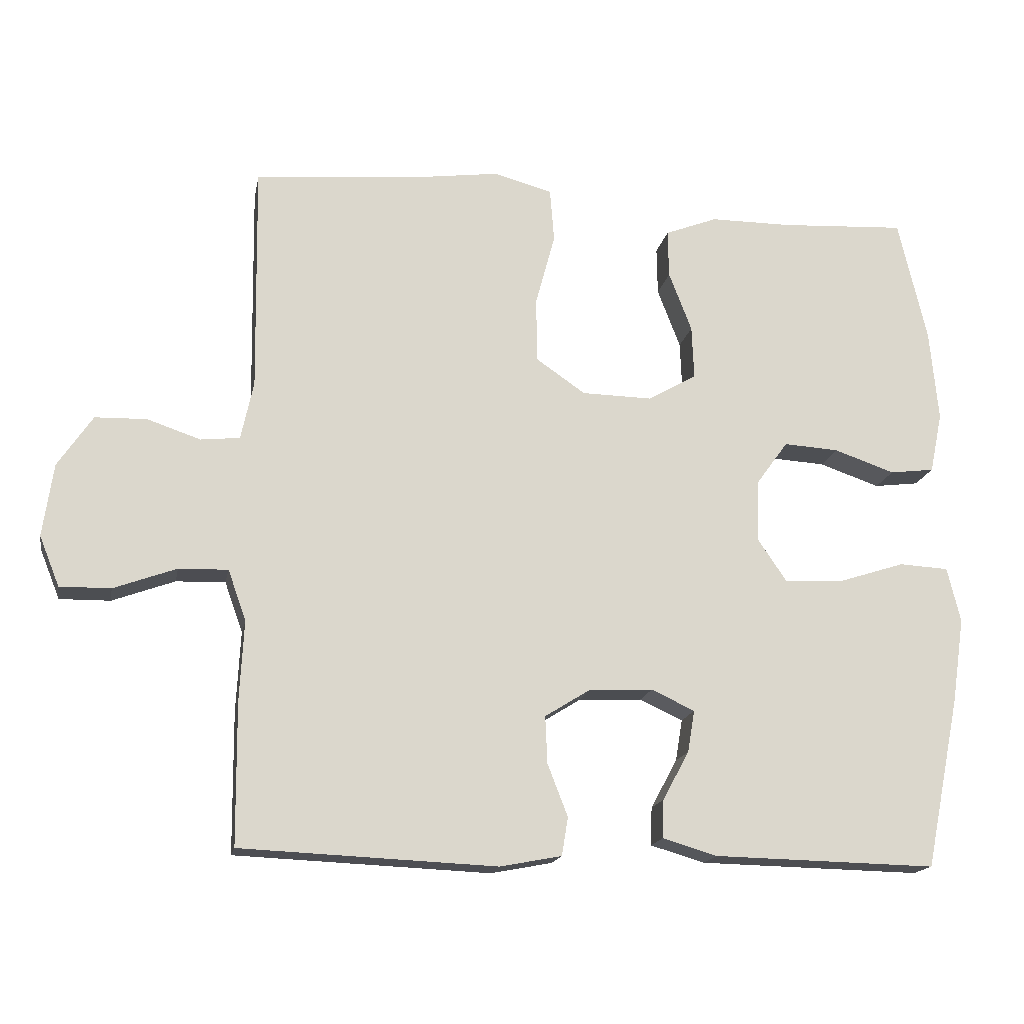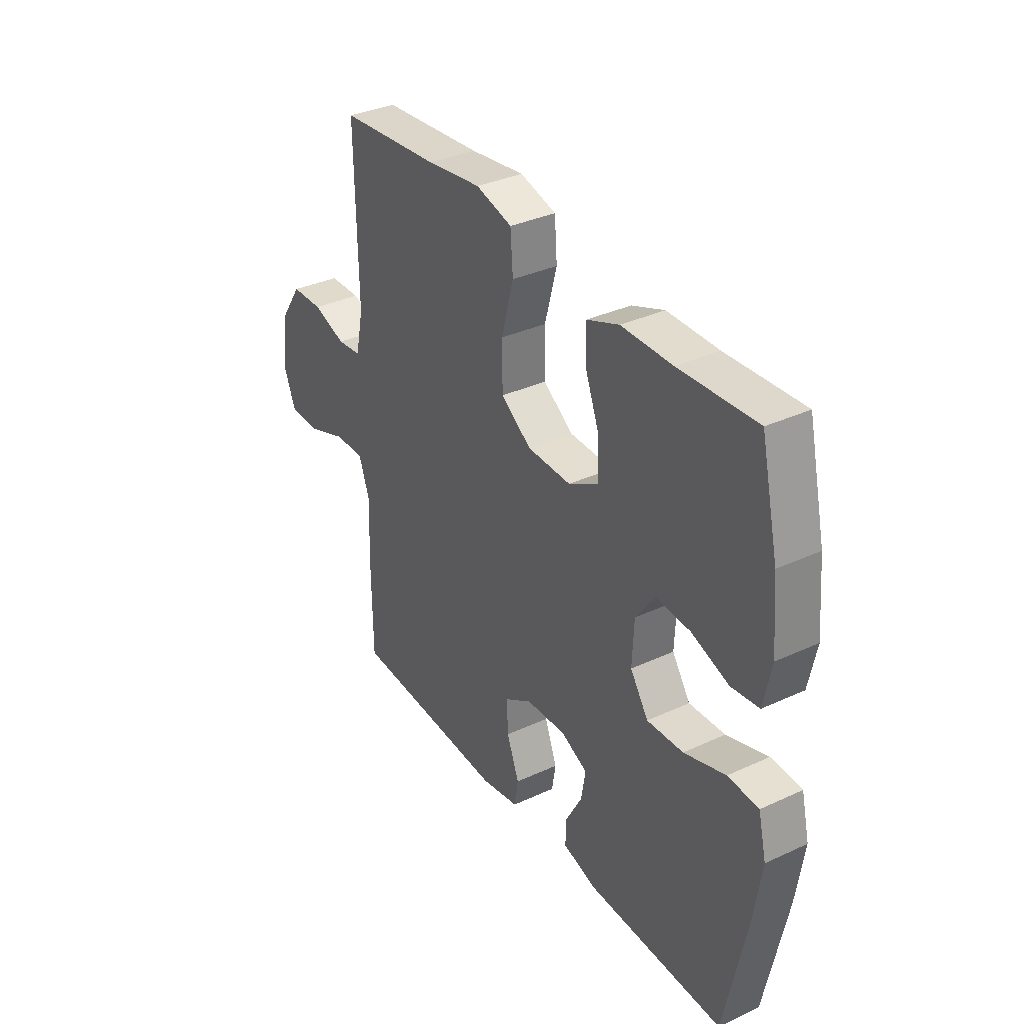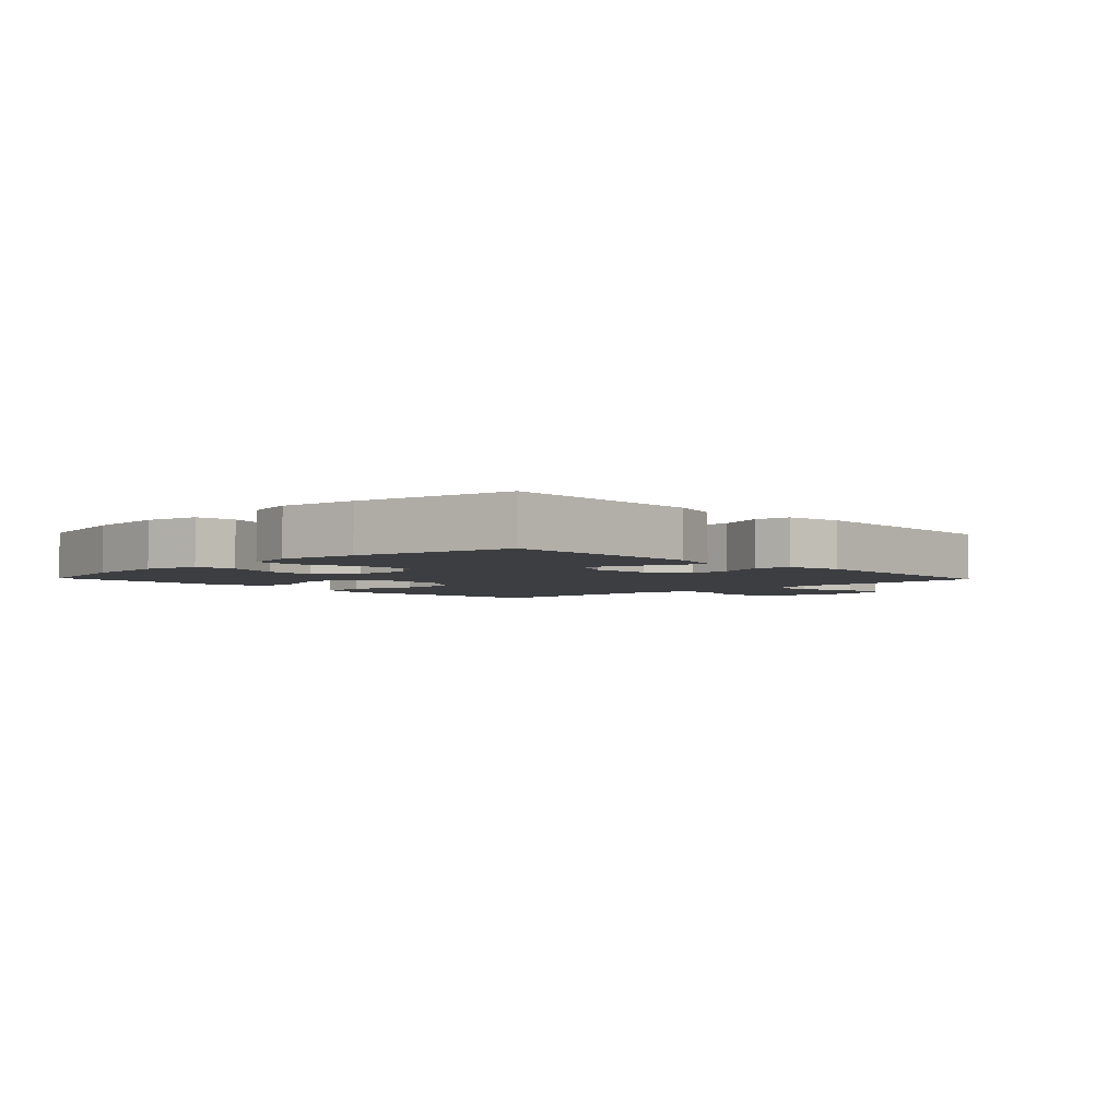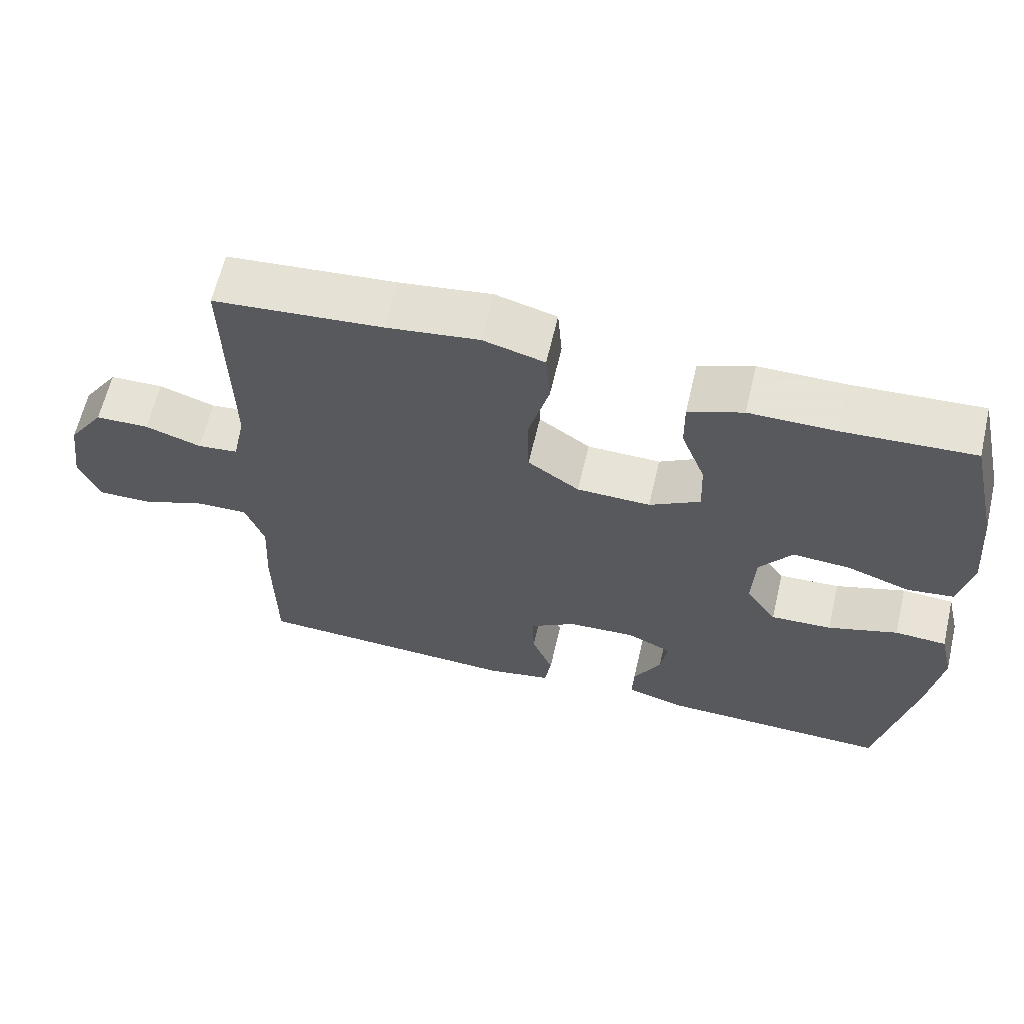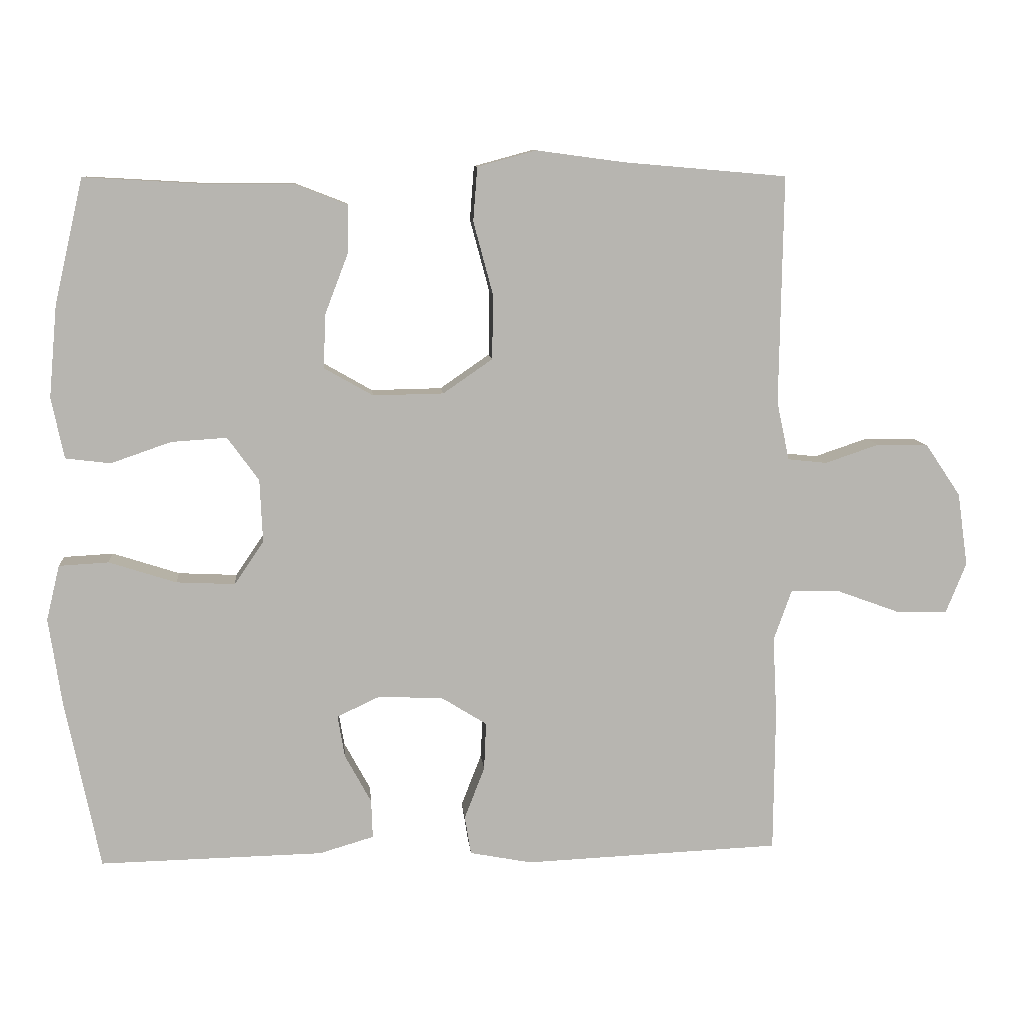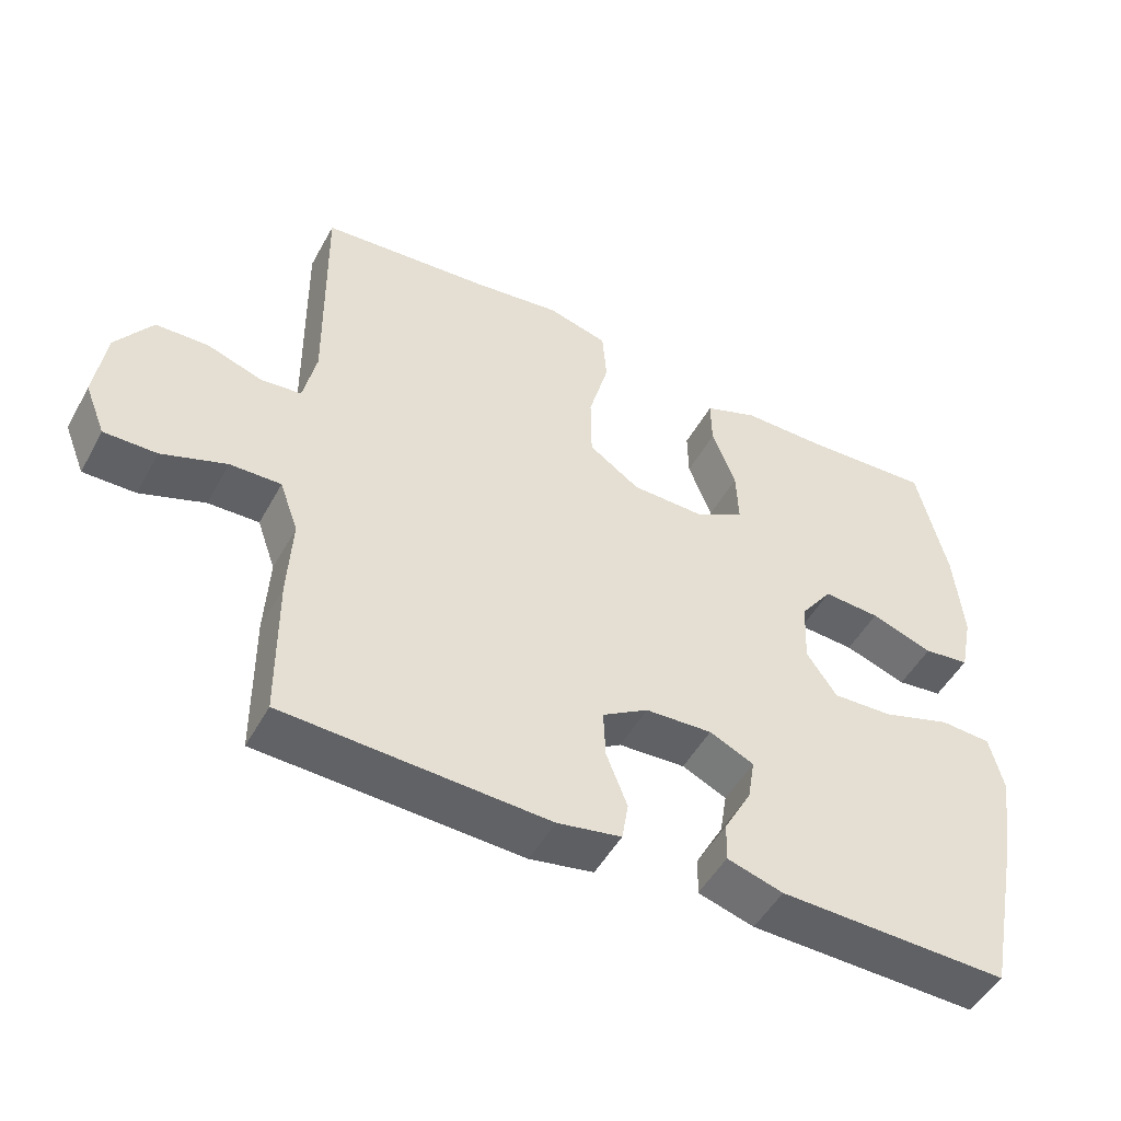
<metadata>
{"format":"obj","ext":"obj","renderer":"f3d","projection":"perspective","resolution":1024,"background":"white","views":[{"elev":-16.8,"azim":-10.6,"up":"+Z"},{"elev":34.6,"azim":58.2,"up":"+Z"},{"elev":-3.5,"azim":133.7,"up":"+Y"},{"elev":62.8,"azim":13.2,"up":"+Z"},{"elev":9.4,"azim":175.1,"up":"+Z"},{"elev":-49.8,"azim":-28.0,"up":"+Z"}]}
</metadata>
<code>
v -0.5 0.07 0.5
v -0.267 0.07 0.52
v -0.14 0.07 0.537
v -0.056 0.07 0.514
v -0.05 0.07 0.437
v -0.078 0.07 0.333
v -0.077 0.07 0.24
v -0.006 0.07 0.191
v 0.095 0.07 0.189
v 0.165 0.07 0.229
v 0.162 0.07 0.306
v 0.129 0.07 0.392
v 0.128 0.07 0.461
v 0.203 0.07 0.49
v 0.321 0.07 0.49
v 0.5 0.07 0.5
v 0.541 0.07 0.322
v 0.553 0.07 0.19
v 0.535 0.07 0.103
v 0.471 0.07 0.095
v 0.384 0.07 0.125
v 0.305 0.07 0.13
v 0.26 0.07 0.068
v 0.256 0.07 -0.022
v 0.298 0.07 -0.084
v 0.382 0.07 -0.08
v 0.478 0.07 -0.049
v 0.549 0.07 -0.053
v 0.568 0.07 -0.132
v 0.55 0.07 -0.254
v 0.5 0.07 -0.5
v 0.18 0.07 -0.493
v 0.102 0.07 -0.47
v 0.104 0.07 -0.415
v 0.142 0.07 -0.345
v 0.152 0.07 -0.285
v 0.09 0.07 -0.256
v -0.003 0.07 -0.261
v -0.067 0.07 -0.301
v -0.064 0.07 -0.369
v -0.035 0.07 -0.444
v -0.044 0.07 -0.499
v -0.133 0.07 -0.516
v -0.5 0.07 -0.5
v -0.502 0.07 -0.296
v -0.496 0.07 -0.181
v -0.522 0.07 -0.108
v -0.593 0.07 -0.11
v -0.683 0.07 -0.143
v -0.756 0.07 -0.144
v -0.785 0.07 -0.072
v -0.77 0.07 0.033
v -0.72 0.07 0.107
v -0.646 0.07 0.109
v -0.569 0.07 0.083
v -0.513 0.07 0.089
v -0.495 0.07 0.173
v -0.5 0 0.5
v -0.267 0 0.52
v -0.14 0 0.537
v -0.056 0 0.514
v -0.05 0 0.437
v -0.078 0 0.333
v -0.077 0 0.24
v -0.006 0 0.191
v 0.095 0 0.189
v 0.165 0 0.229
v 0.162 0 0.306
v 0.129 0 0.392
v 0.128 0 0.461
v 0.203 0 0.49
v 0.321 0 0.49
v 0.5 0 0.5
v 0.541 0 0.322
v 0.553 0 0.19
v 0.535 0 0.103
v 0.471 0 0.095
v 0.384 0 0.125
v 0.305 0 0.13
v 0.26 0 0.068
v 0.256 0 -0.022
v 0.298 0 -0.084
v 0.382 0 -0.08
v 0.478 0 -0.049
v 0.549 0 -0.053
v 0.568 0 -0.132
v 0.55 0 -0.254
v 0.5 0 -0.5
v 0.18 0 -0.493
v 0.102 0 -0.47
v 0.104 0 -0.415
v 0.142 0 -0.345
v 0.152 0 -0.285
v 0.09 0 -0.256
v -0.003 0 -0.261
v -0.067 0 -0.301
v -0.064 0 -0.369
v -0.035 0 -0.444
v -0.044 0 -0.499
v -0.133 0 -0.516
v -0.5 0 -0.5
v -0.502 0 -0.296
v -0.496 0 -0.181
v -0.522 0 -0.108
v -0.593 0 -0.11
v -0.683 0 -0.143
v -0.756 0 -0.144
v -0.785 0 -0.072
v -0.77 0 0.033
v -0.72 0 0.107
v -0.646 0 0.109
v -0.569 0 0.083
v -0.513 0 0.089
v -0.495 0 0.173
f 53 54 55
f 52 53 55
f 51 52 55
f 50 51 55
f 49 50 55
f 48 49 55
f 47 48 55 56
f 46 47 56 57
f 44 45 46
f 43 44 46
f 42 43 46
f 41 42 46
f 40 41 46
f 39 40 46 57
f 33 34 35
f 32 33 35
f 31 32 35
f 30 31 35
f 29 30 35
f 28 29 35
f 27 28 35
f 26 27 35
f 25 26 35 36
f 24 25 36 37
f 19 20 21
f 18 19 21
f 17 18 21
f 16 17 21
f 15 16 21
f 15 21 22
f 14 15 22
f 13 14 22
f 12 13 22
f 11 12 22
f 10 11 22 23
f 4 5 6
f 3 4 6
f 2 3 6
f 2 6 7
f 1 2 7
f 57 1 7
f 39 57 7
f 38 39 7
f 24 37 38
f 23 24 38
f 10 23 38
f 9 10 38
f 38 7 8
f 8 9 38
f 112 111 110
f 112 110 109
f 112 109 108
f 112 108 107
f 112 107 106
f 112 106 105
f 113 112 105 104
f 114 113 104 103
f 103 102 101
f 103 101 100
f 103 100 99
f 103 99 98
f 103 98 97
f 114 103 97 96
f 92 91 90
f 92 90 89
f 92 89 88
f 92 88 87
f 92 87 86
f 92 86 85
f 92 85 84
f 92 84 83
f 93 92 83 82
f 94 93 82 81
f 78 77 76
f 78 76 75
f 78 75 74
f 78 74 73
f 78 73 72
f 79 78 72
f 79 72 71
f 79 71 70
f 79 70 69
f 79 69 68
f 80 79 68 67
f 63 62 61
f 63 61 60
f 63 60 59
f 64 63 59
f 64 59 58
f 64 58 114
f 64 114 96
f 64 96 95
f 95 94 81
f 95 81 80
f 95 80 67
f 95 67 66
f 65 64 95
f 95 66 65
f 1 58 59 2
f 2 59 60 3
f 3 60 61 4
f 4 61 62 5
f 5 62 63 6
f 6 63 64 7
f 7 64 65 8
f 8 65 66 9
f 9 66 67 10
f 10 67 68 11
f 11 68 69 12
f 12 69 70 13
f 13 70 71 14
f 14 71 72 15
f 15 72 73 16
f 16 73 74 17
f 17 74 75 18
f 18 75 76 19
f 19 76 77 20
f 20 77 78 21
f 21 78 79 22
f 22 79 80 23
f 23 80 81 24
f 24 81 82 25
f 25 82 83 26
f 26 83 84 27
f 27 84 85 28
f 28 85 86 29
f 29 86 87 30
f 30 87 88 31
f 31 88 89 32
f 32 89 90 33
f 33 90 91 34
f 34 91 92 35
f 35 92 93 36
f 36 93 94 37
f 37 94 95 38
f 38 95 96 39
f 39 96 97 40
f 40 97 98 41
f 41 98 99 42
f 42 99 100 43
f 43 100 101 44
f 44 101 102 45
f 45 102 103 46
f 46 103 104 47
f 47 104 105 48
f 48 105 106 49
f 49 106 107 50
f 50 107 108 51
f 51 108 109 52
f 52 109 110 53
f 53 110 111 54
f 54 111 112 55
f 55 112 113 56
f 56 113 114 57
f 57 114 58 1

</code>
